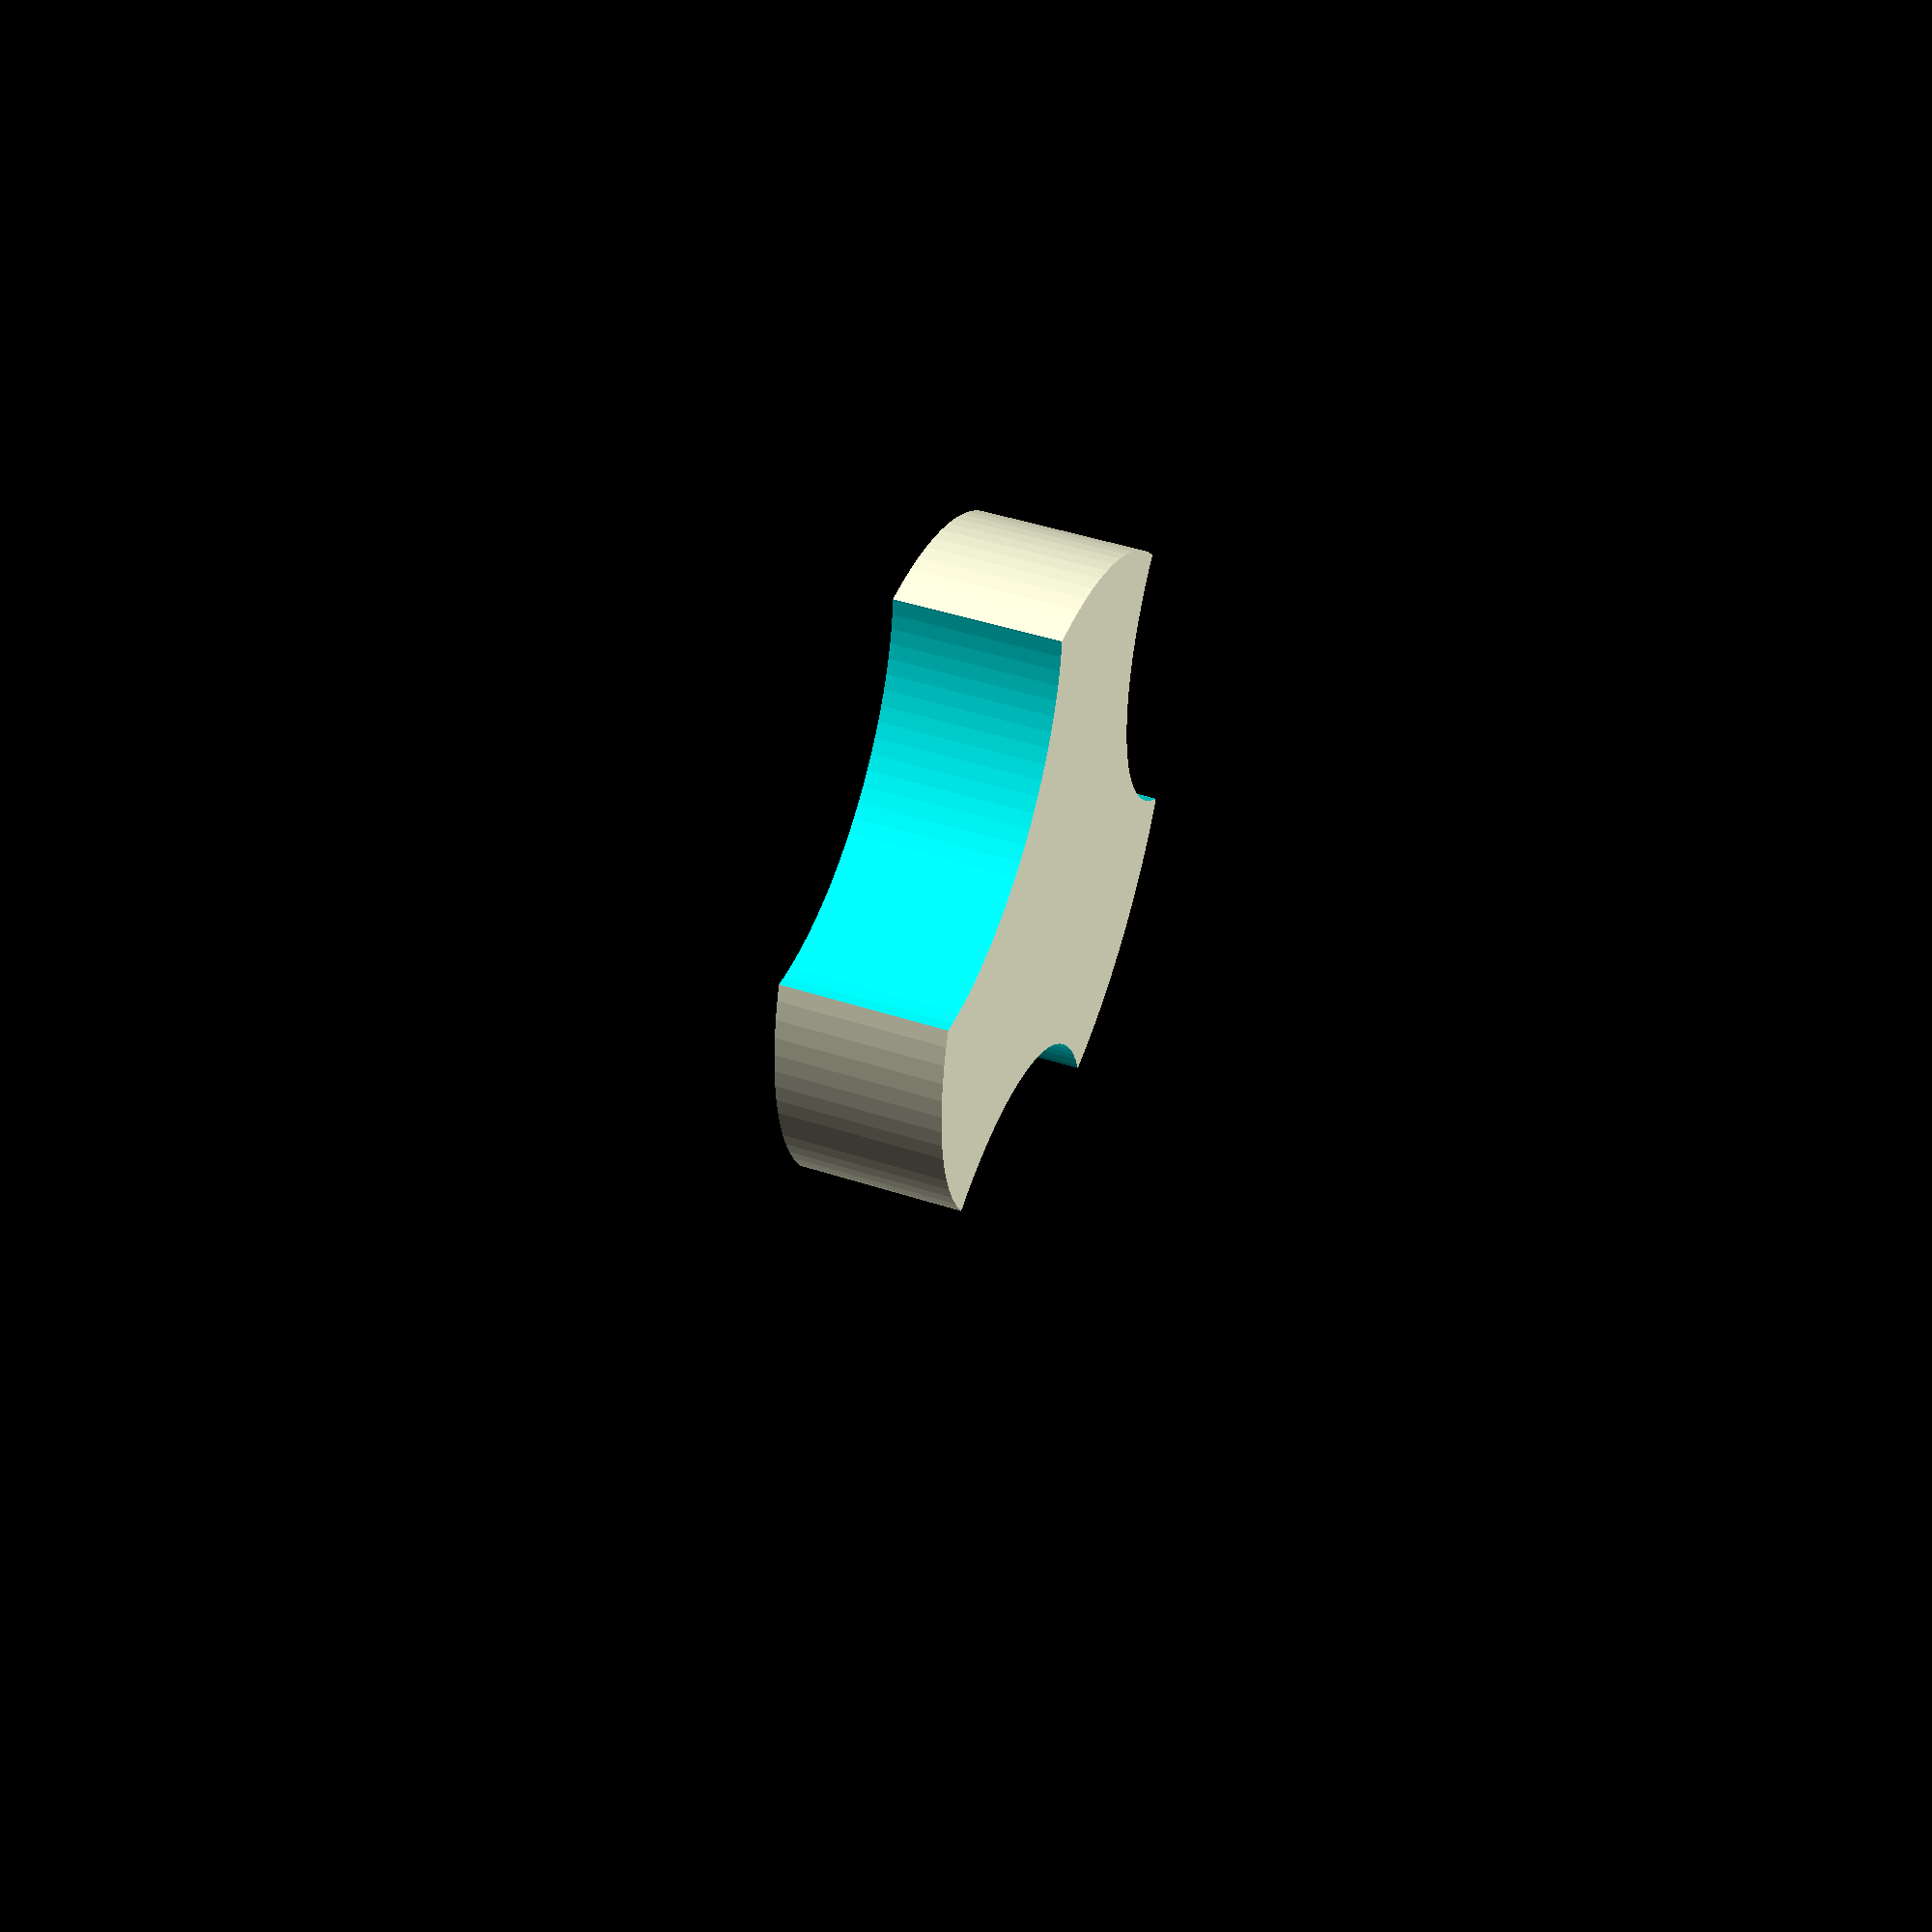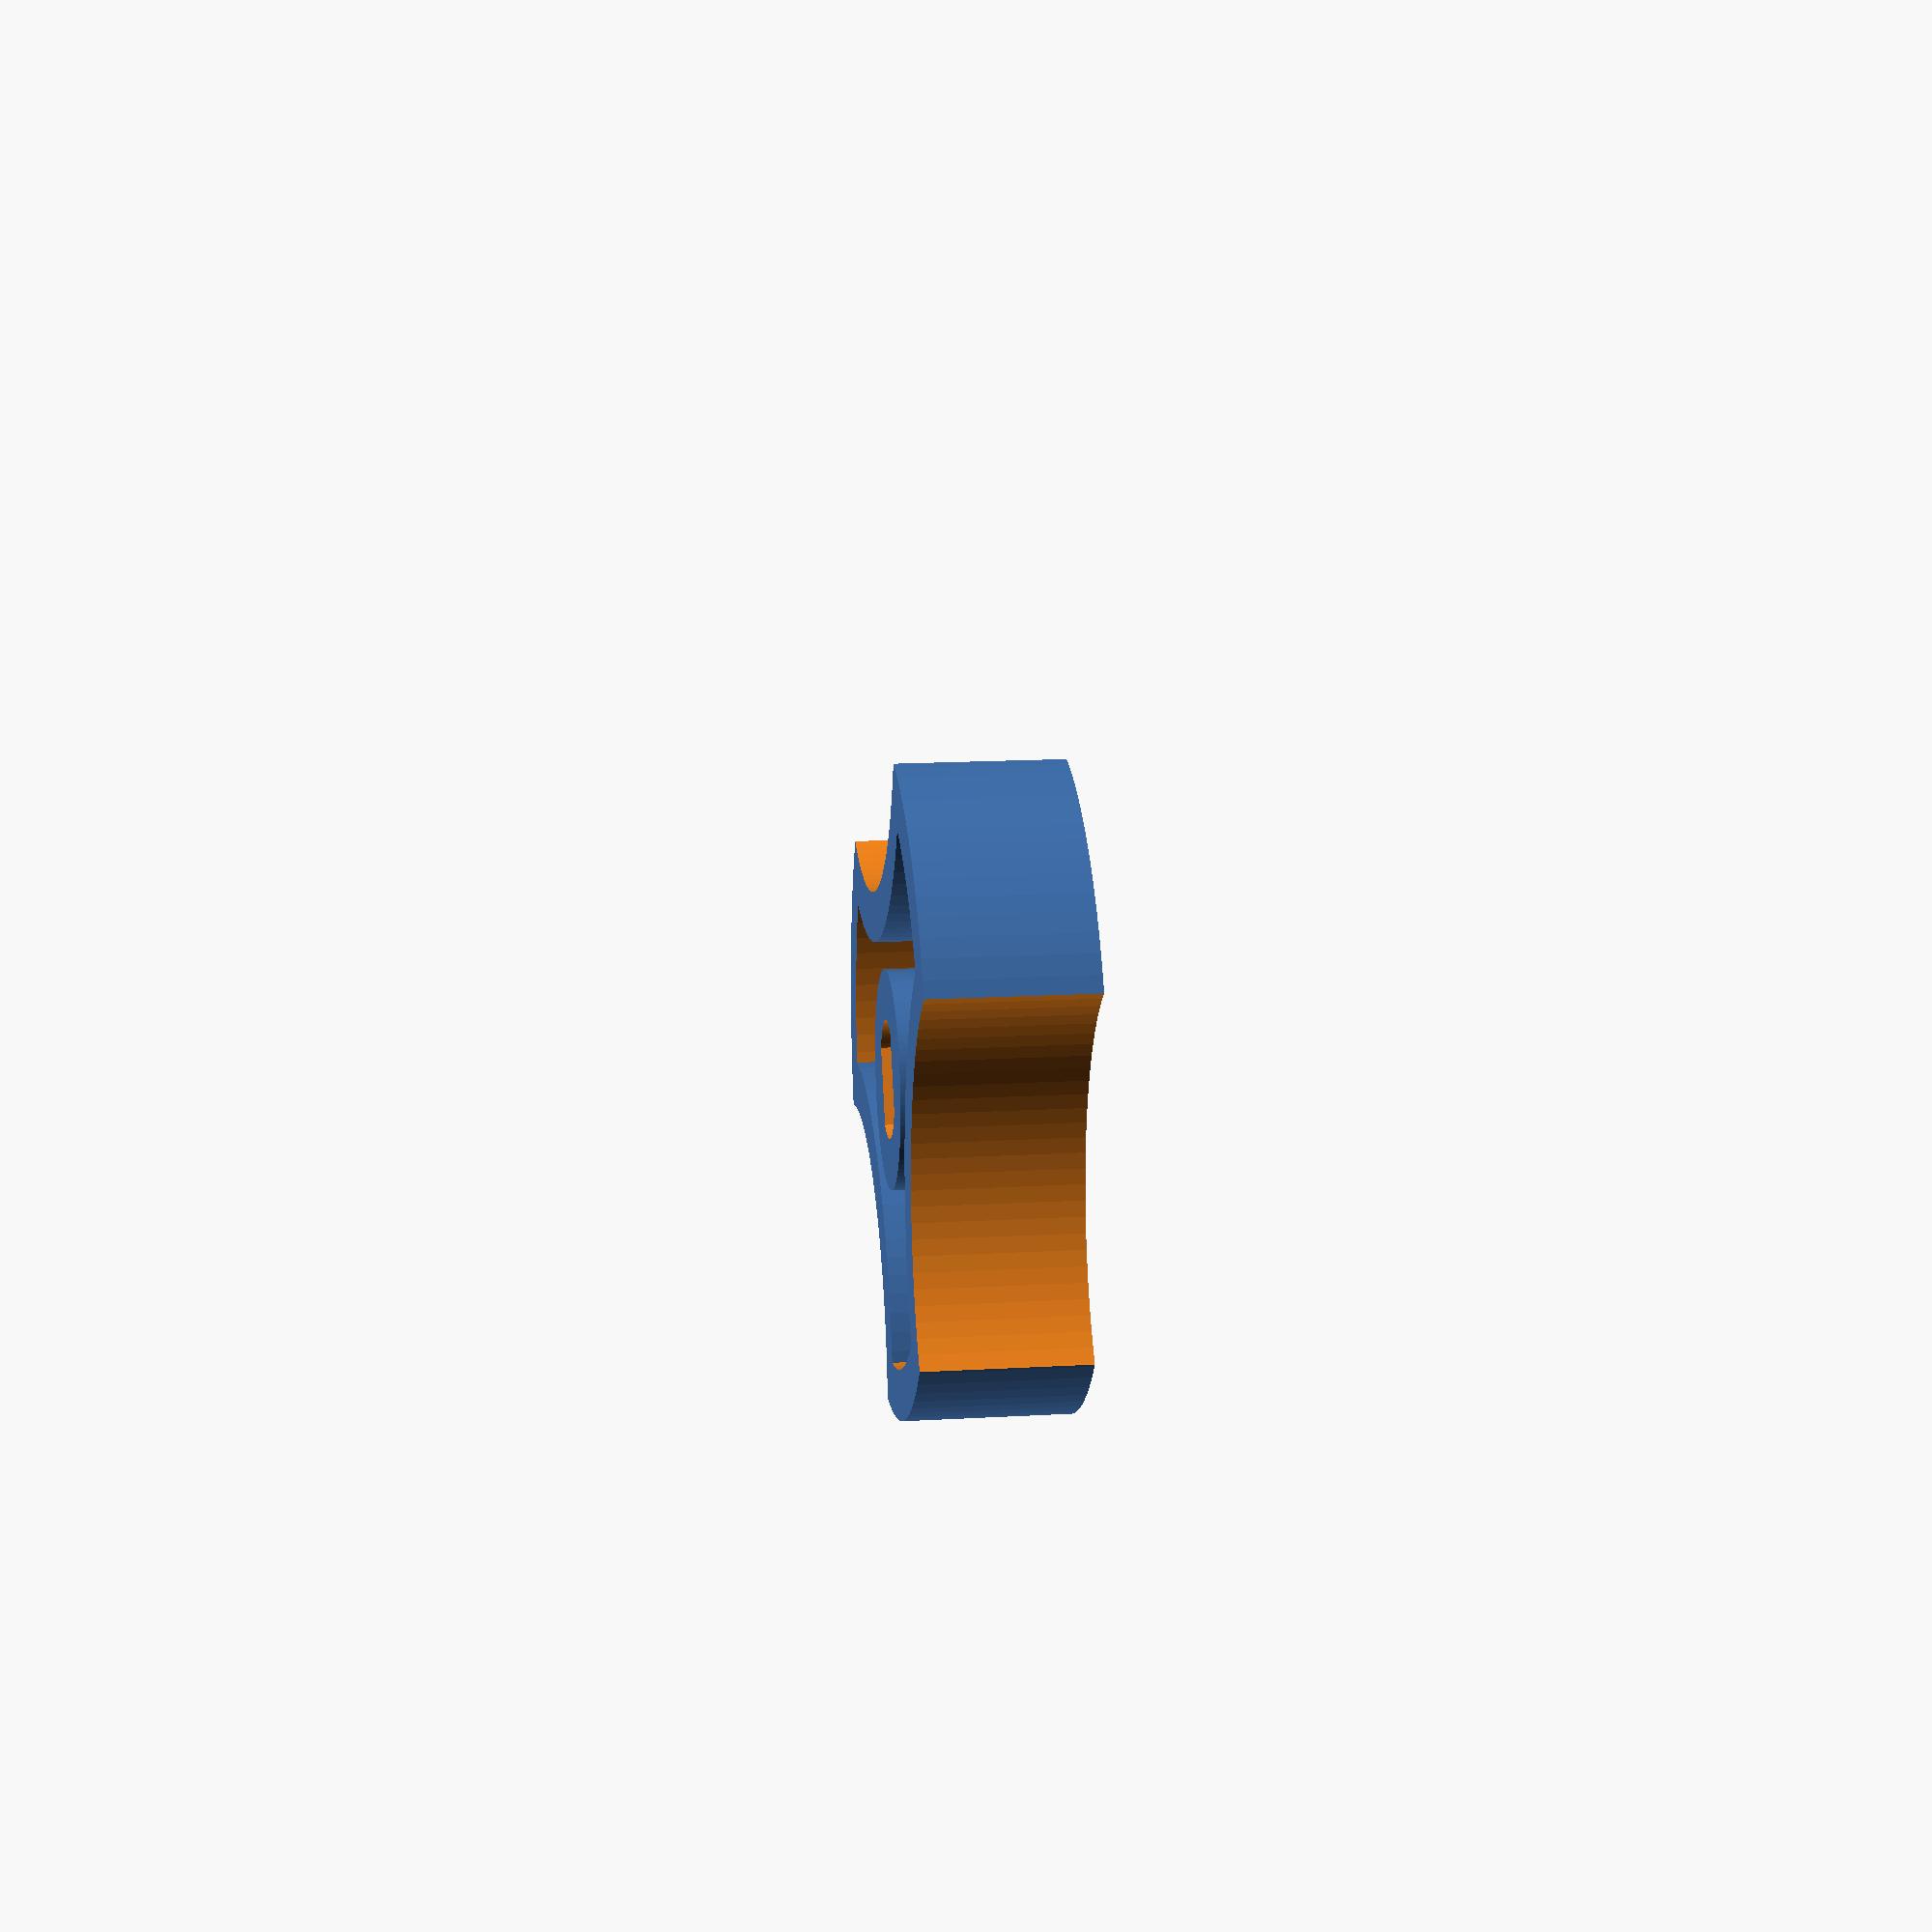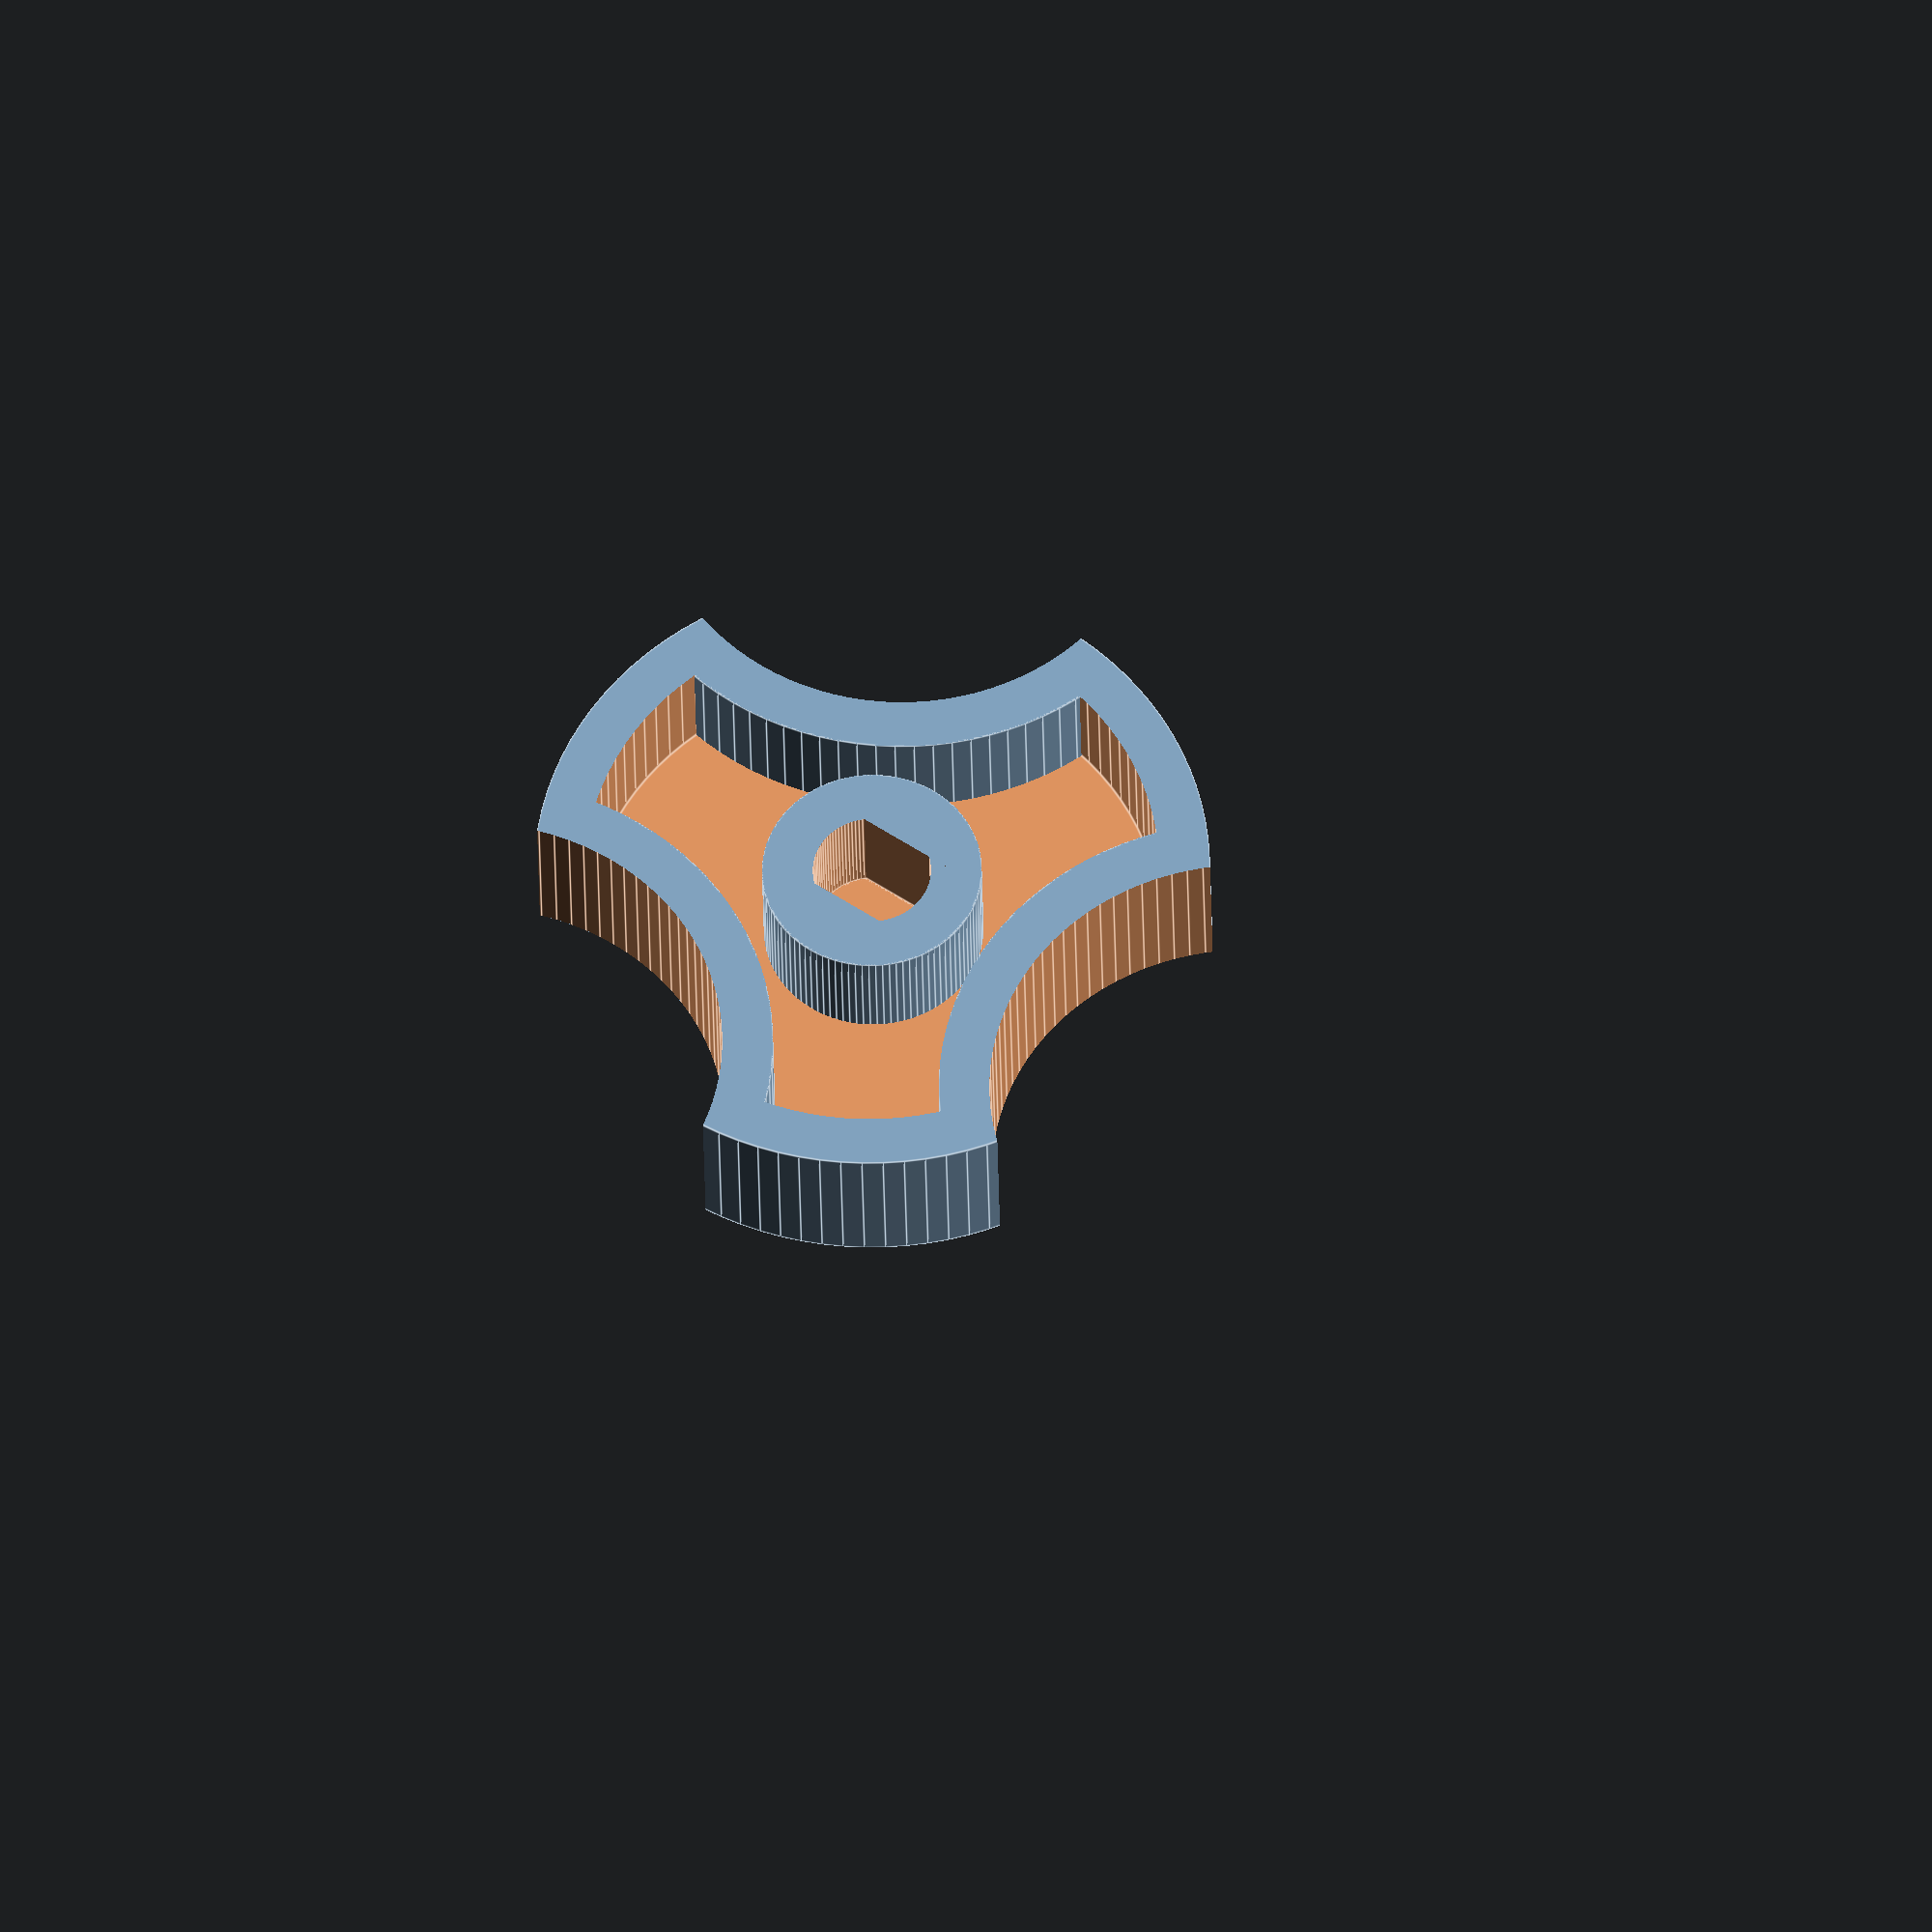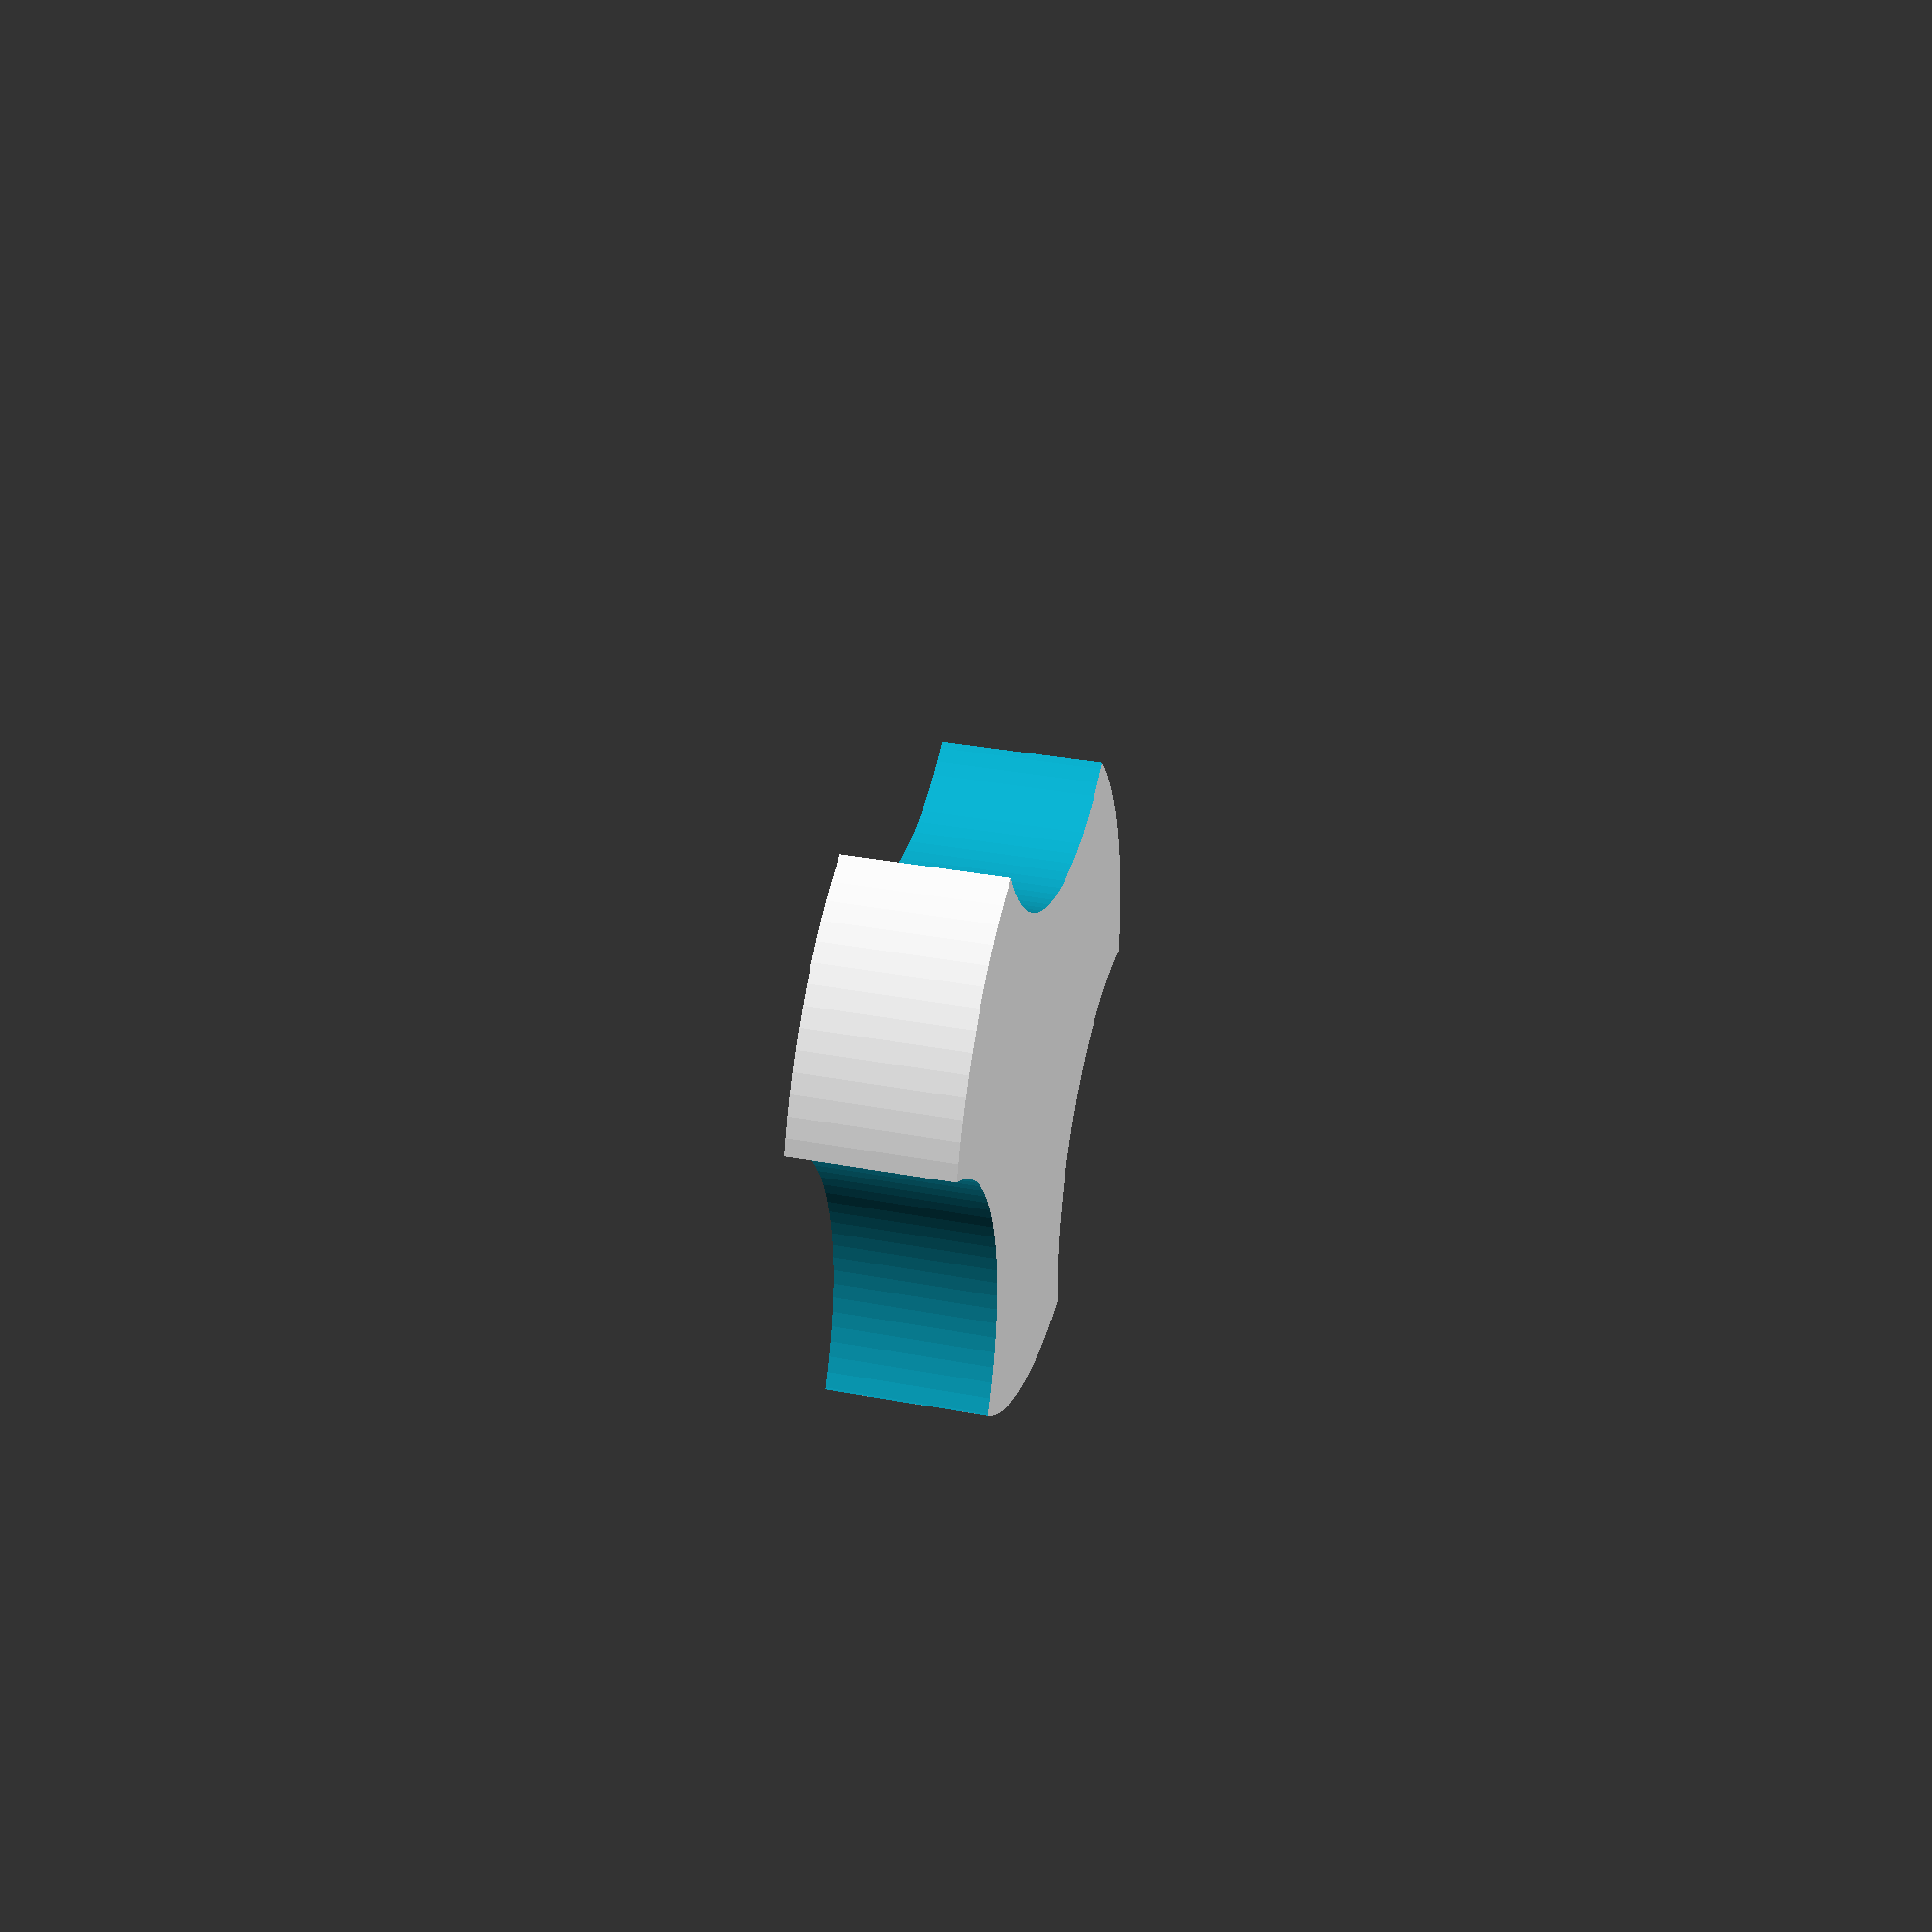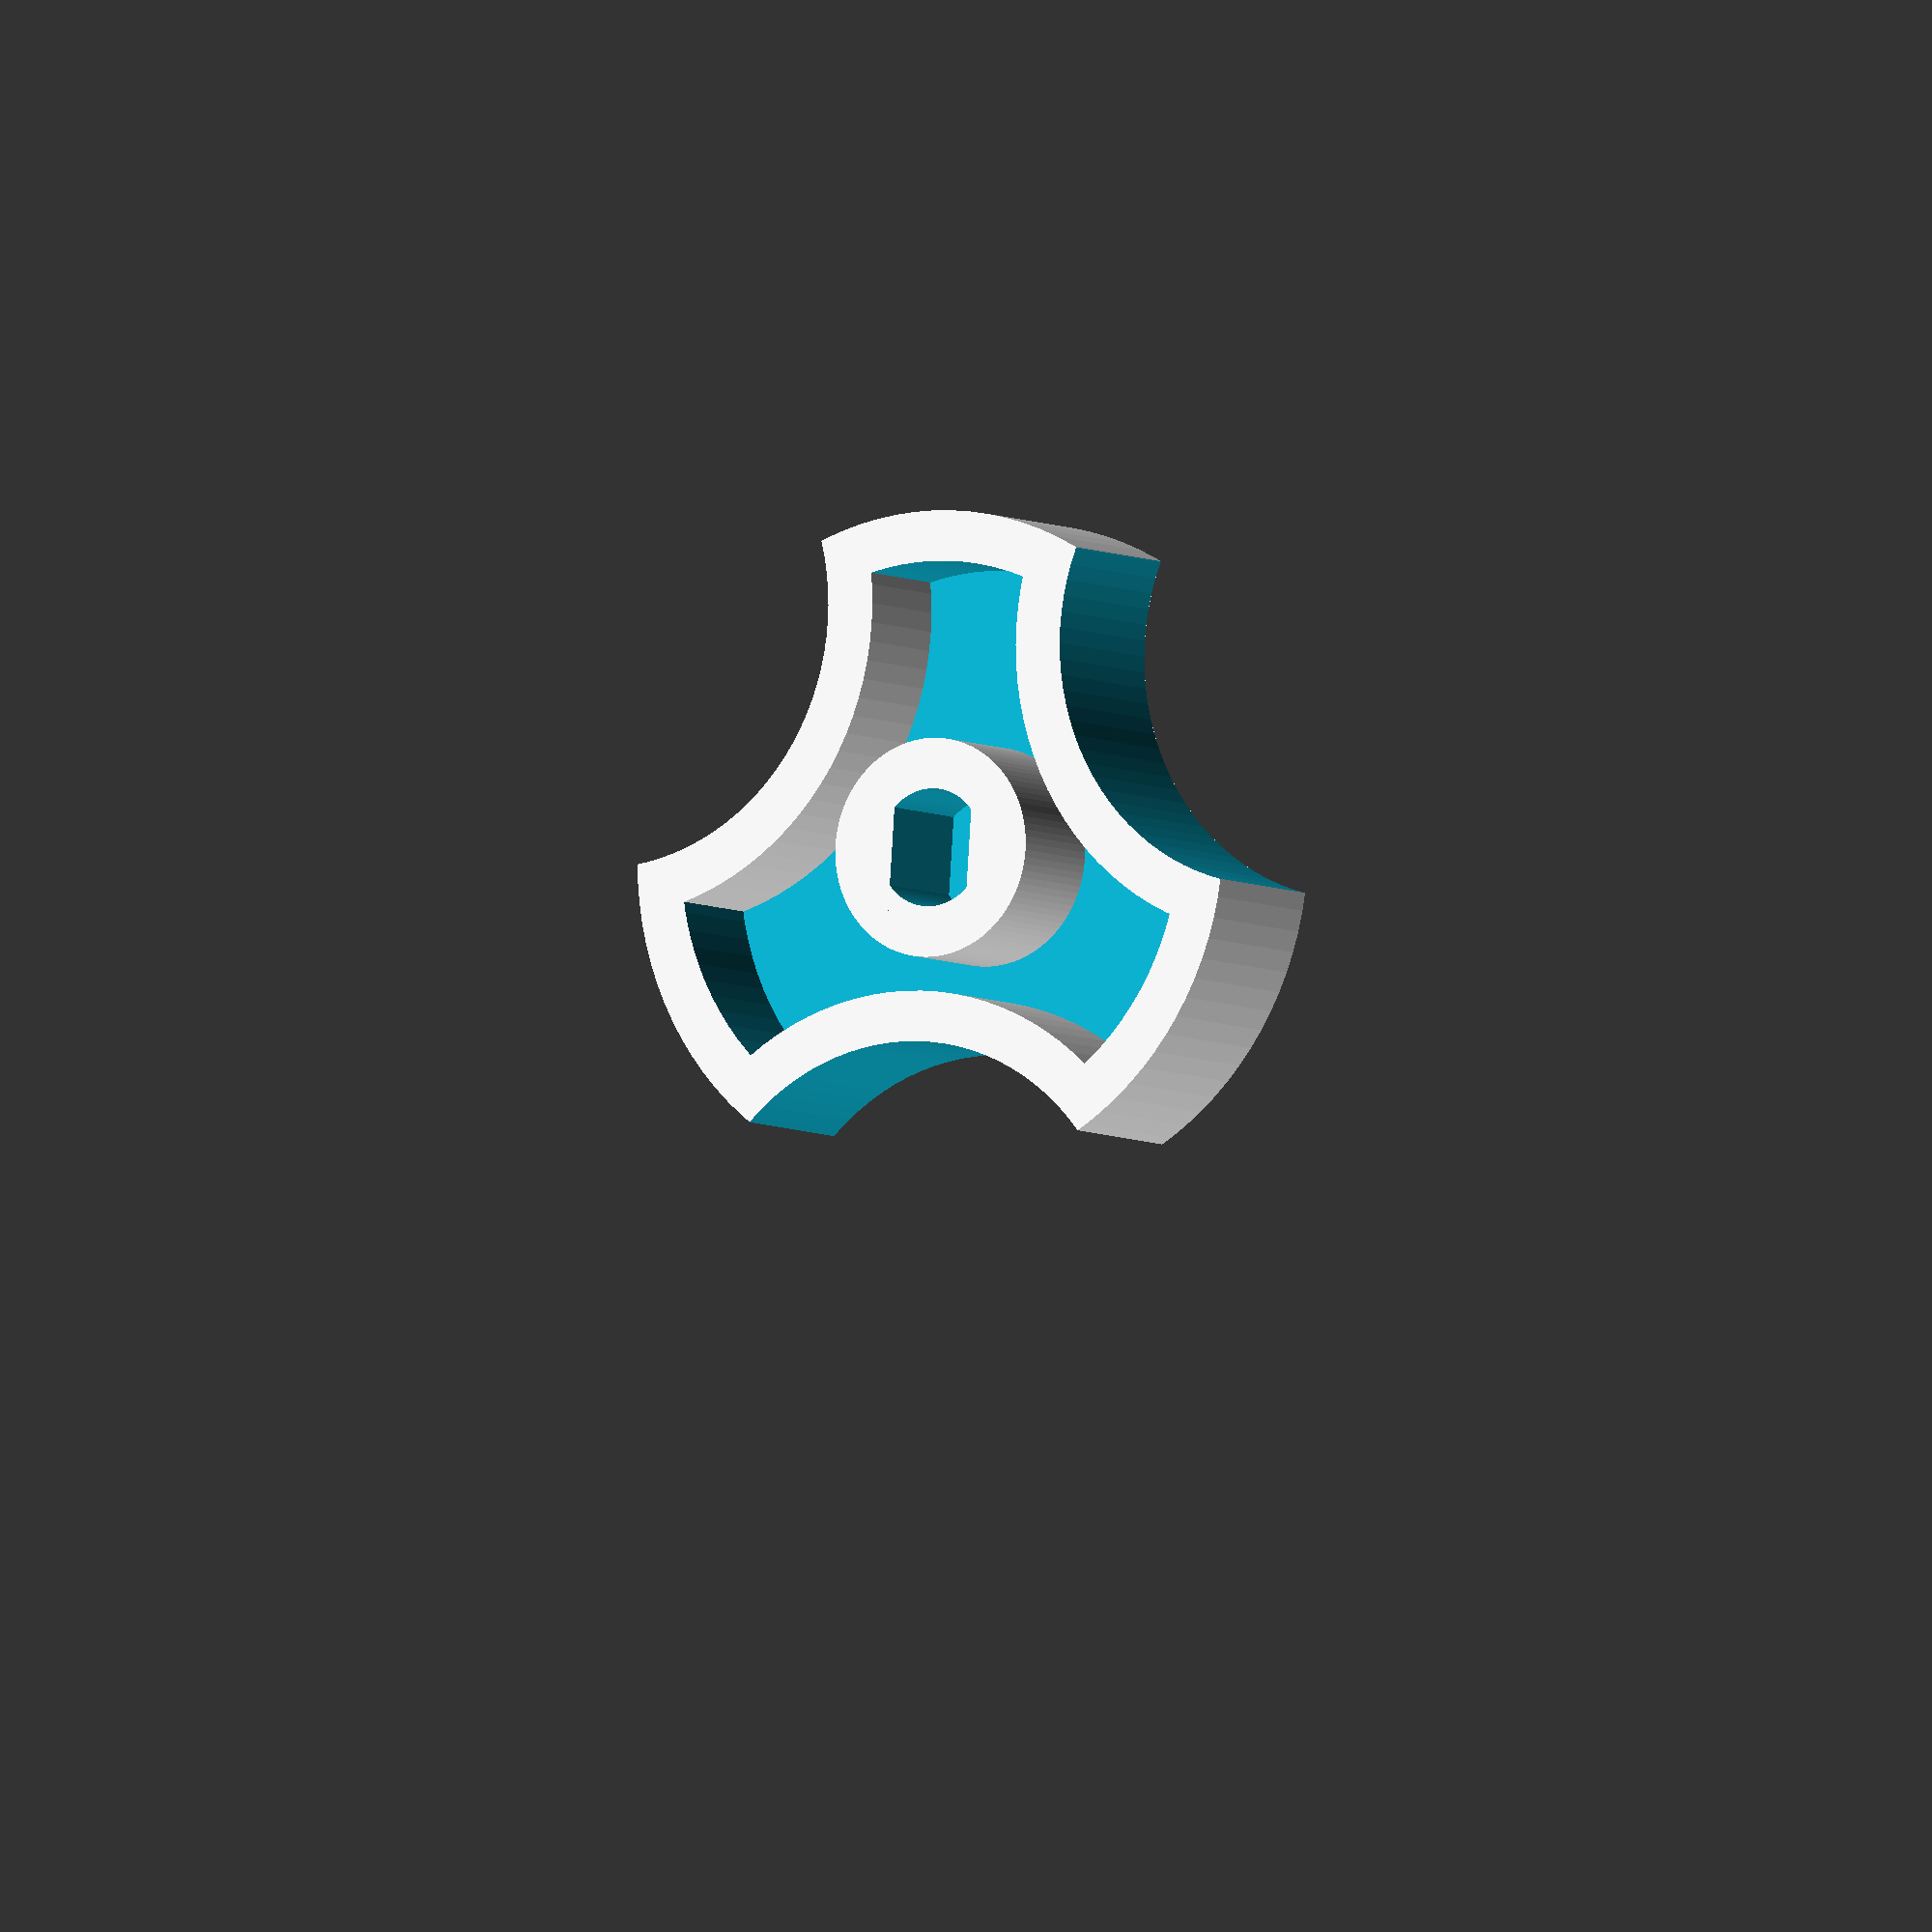
<openscad>
$fn=100;

thickness=10;
outer_r=20;
knob_r=15;
bolt_r=3.5;
wall_thickness=3;
square_ratio=1.5;



difference(){
    cylinder(r=bolt_r+wall_thickness,h=thickness);
    intersection(){
        translate([0,0,wall_thickness])cylinder(r=bolt_r,h=thickness);
        translate([-square_ratio*.5*bolt_r,-bolt_r*2,wall_thickness])cube([square_ratio*bolt_r,bolt_r*4,thickness]);
    }
}

intersection(){
    difference(){
        union(){
            difference(){
                cylinder(r=outer_r,h=thickness);
                translate([0,0,wall_thickness])cylinder(r=outer_r-wall_thickness,h=thickness);
                }
            translate([(outer_r+bolt_r+wall_thickness)*sin(120),(outer_r+bolt_r+wall_thickness)*cos(120),0])cylinder(r=knob_r+wall_thickness,h=thickness);
            translate([(outer_r+bolt_r+wall_thickness)*sin(240),(outer_r+bolt_r+wall_thickness)*cos(240),0])cylinder(r=knob_r+wall_thickness,h=thickness);
            translate([(outer_r+bolt_r+wall_thickness)*sin(360),(outer_r+bolt_r+wall_thickness)*cos(360),0])cylinder(r=knob_r+wall_thickness,h=thickness);
        }

        translate([(outer_r+bolt_r+wall_thickness)*sin(120),(outer_r+bolt_r+wall_thickness)*cos(120),-wall_thickness])cylinder(r=knob_r,h=thickness+wall_thickness*2);
        translate([(outer_r+bolt_r+wall_thickness)*sin(240),(outer_r+bolt_r+wall_thickness)*cos(240),-wall_thickness])cylinder(r=knob_r,h=thickness+wall_thickness*2);
        translate([(outer_r+bolt_r+wall_thickness)*sin(360),(outer_r+bolt_r+wall_thickness)*cos(360),-wall_thickness])cylinder(r=knob_r,h=thickness+wall_thickness*2);
    }
    
    cylinder(r=outer_r,h=thickness);
}

</openscad>
<views>
elev=133.6 azim=336.6 roll=69.6 proj=p view=wireframe
elev=345.8 azim=336.0 roll=82.5 proj=p view=solid
elev=210.0 azim=304.1 roll=179.1 proj=o view=edges
elev=327.8 azim=347.9 roll=105.0 proj=p view=wireframe
elev=185.5 azim=4.0 roll=150.0 proj=o view=solid
</views>
